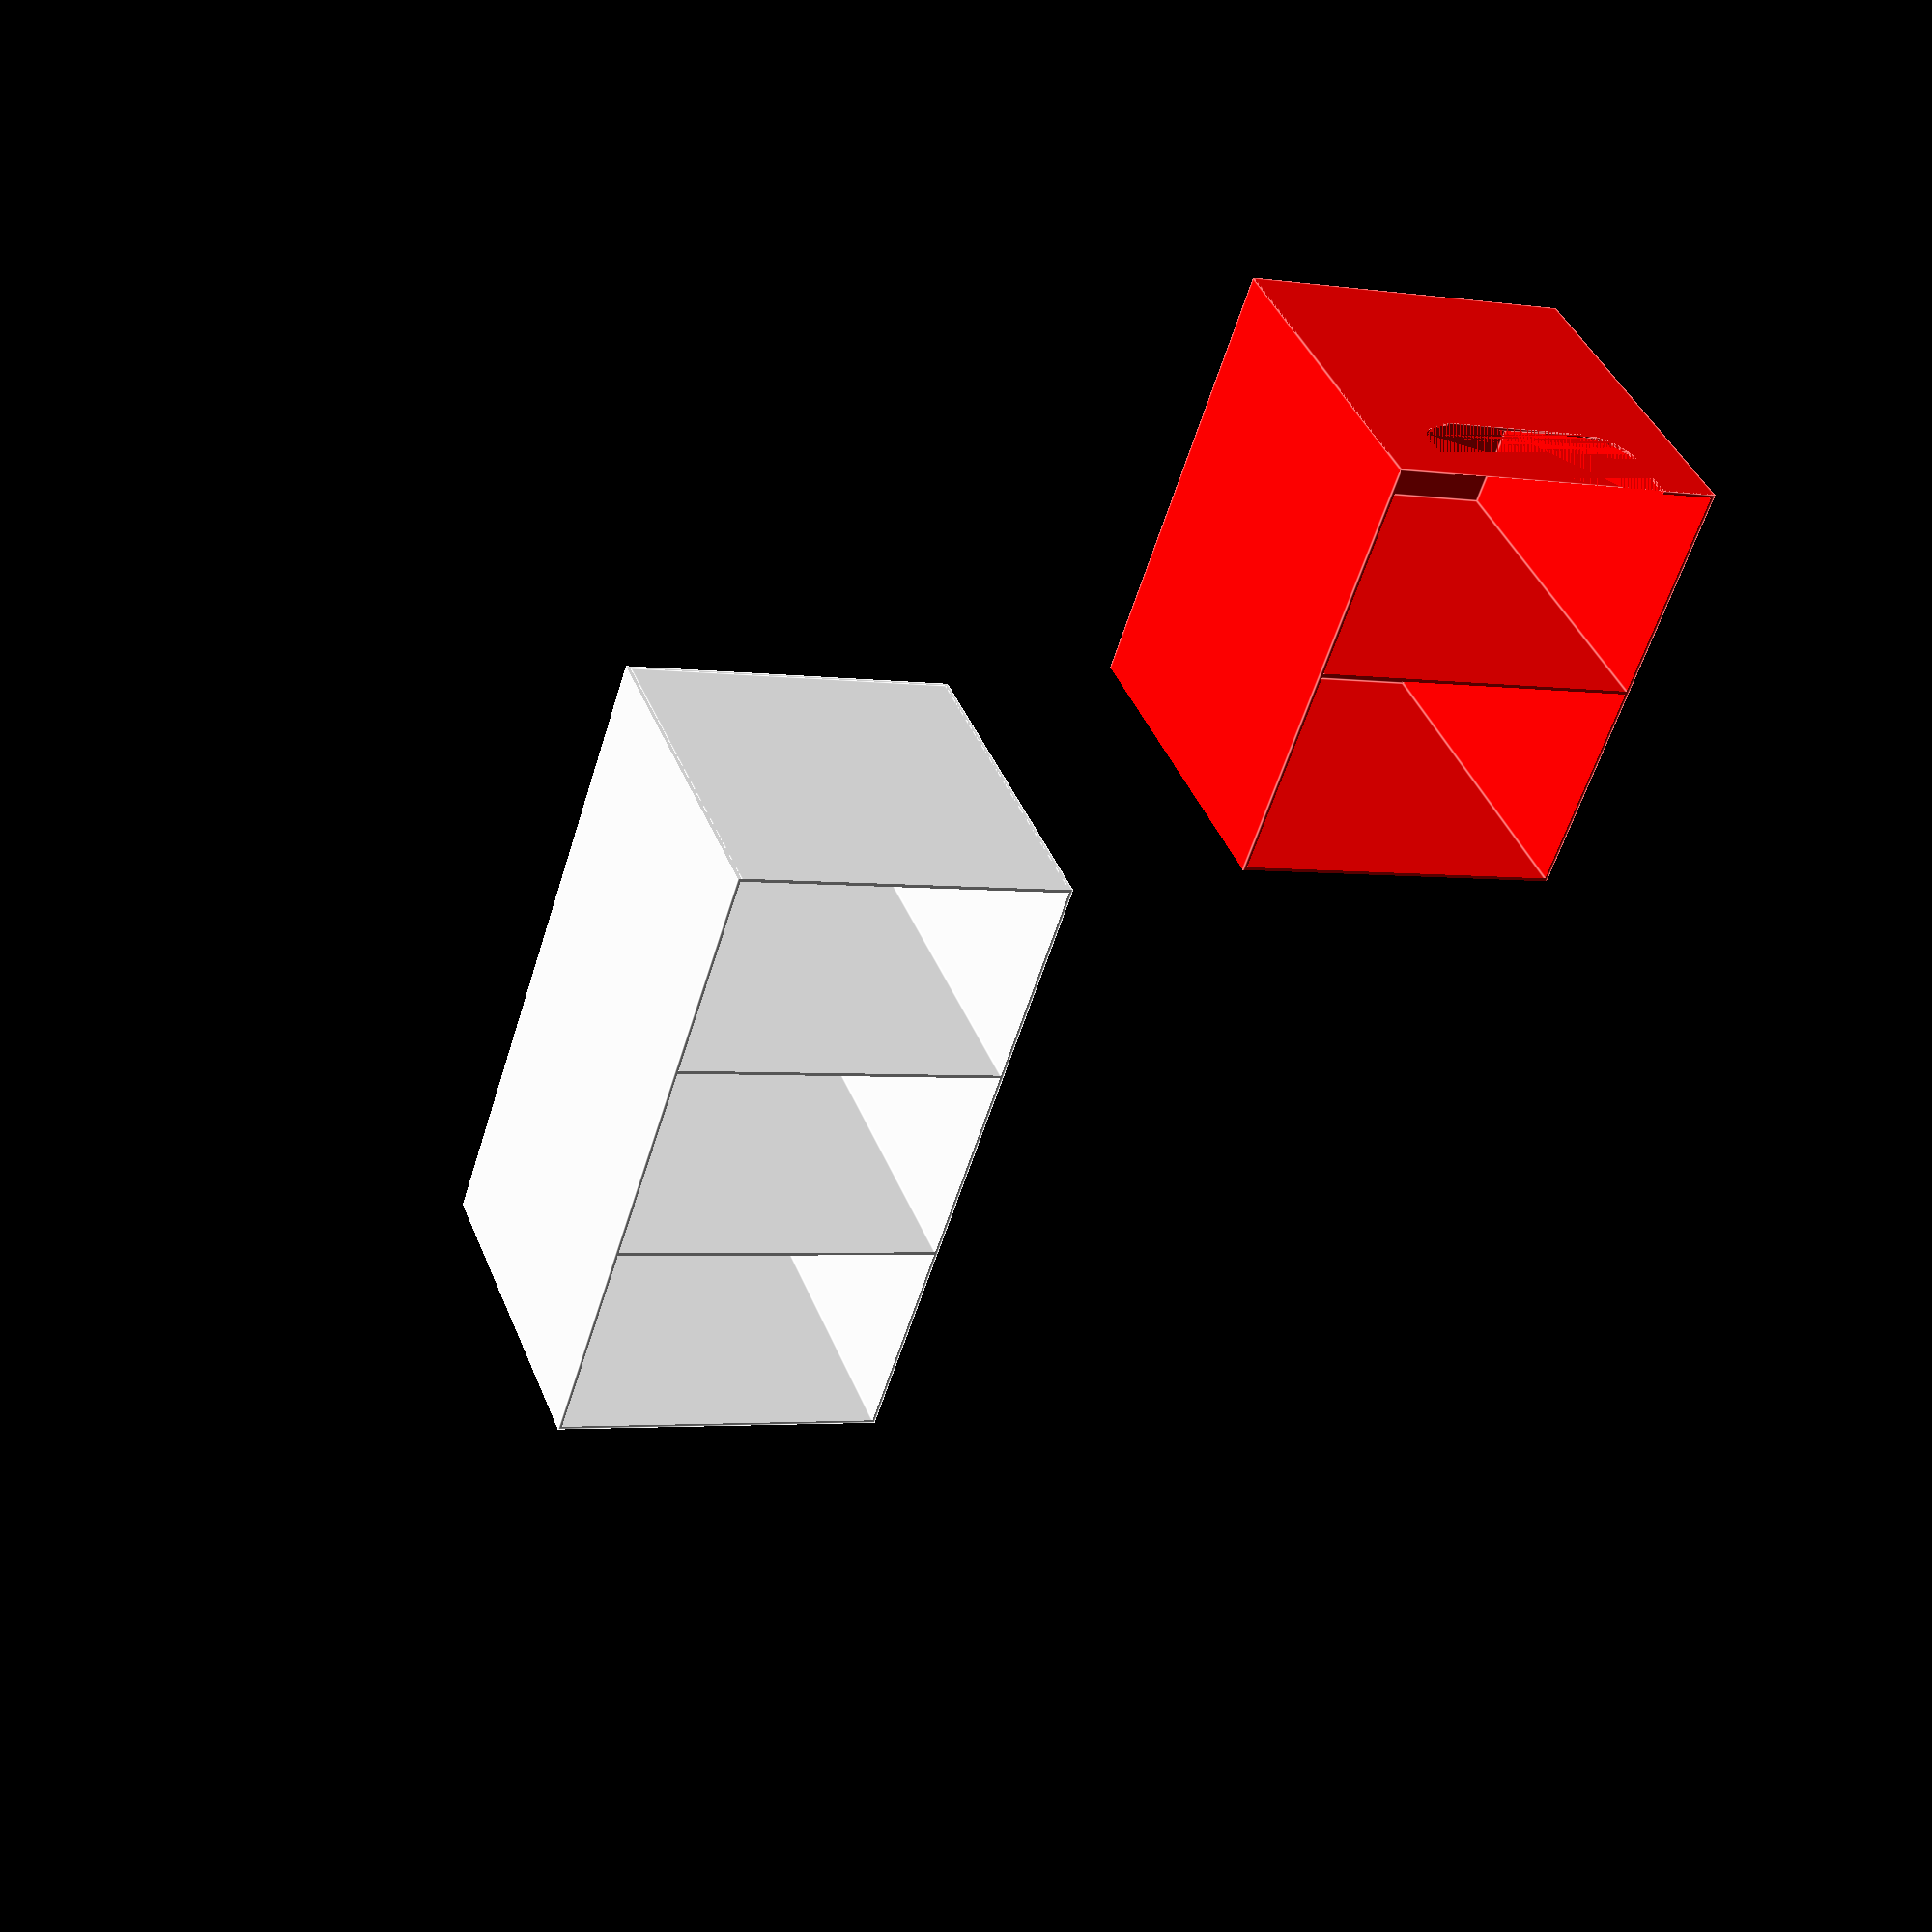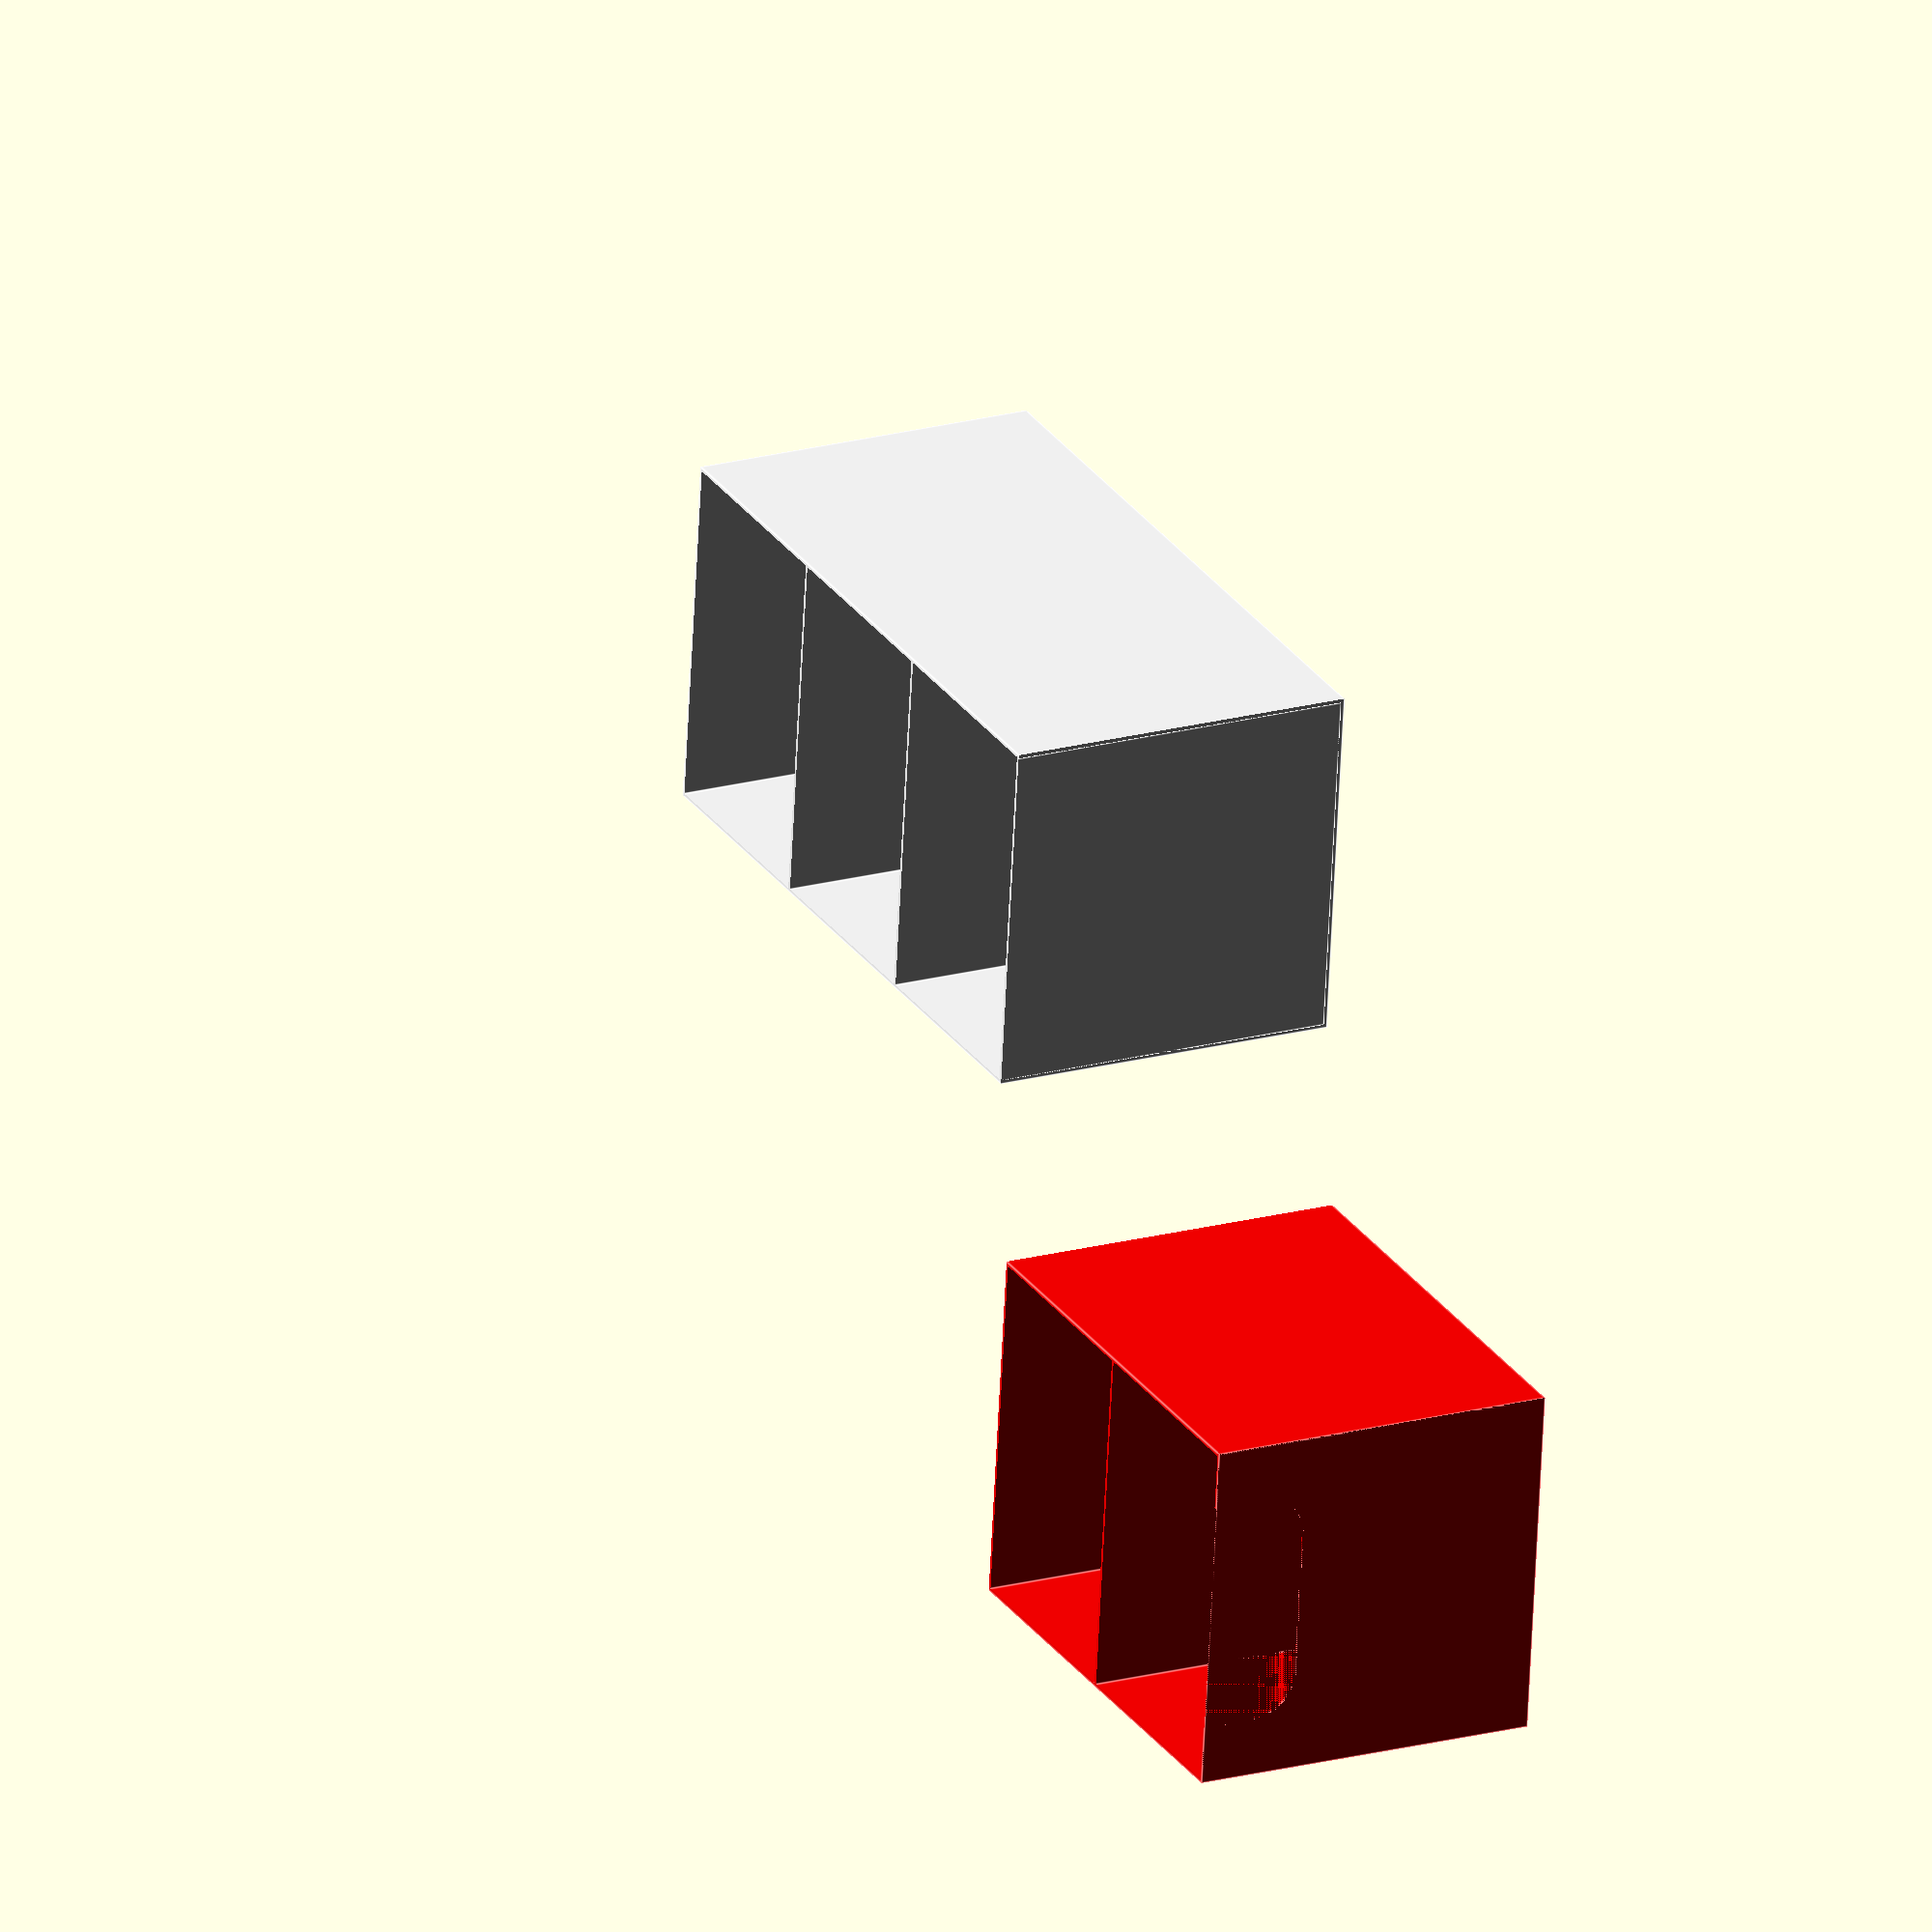
<openscad>
wine_rack_depth = 330;
wine_rack_width = 102;
wine_rack_height = 102;



module winerackit(places = 4, wall = 2) {
rendering_fix  = 1;
    difference(){
        cube([wine_rack_width, wine_rack_depth, wine_rack_height]);
        
        d = (wine_rack_depth - wall - wall - ((places - 1) * wall)) / places;
        
        union(){
            for(i = [1:places]) {
                translate([wall, (wall * i ) + (d * (i - 1)), wall])
                    color("red")
                    cube([102 - wall - wall, d, 
                          102 - wall + rendering_fix]);
            }
        }
            
        // cutout for human hands
        translate([0, rendering_fix, 0]) hull() {
        z = wine_rack_width / 1.5;
        translate([(wine_rack_width - z) / 2, -wall, wine_rack_height * 0.85])
        color("blue")
        cube([z, wall * 2, wine_rack_height / 4]);
        translate([(wine_rack_width - z) / 2 + wine_rack_height / 8,
            wall,
            wine_rack_height * 0.85
        ])
        color("blue")
        rotate([90, 0, 0])
        cylinder(h = wall * 2, d = wine_rack_height / 4);

        translate([wine_rack_width - ((wine_rack_width - z) / 2 + wine_rack_height / 8),
            wall,
            wine_rack_height * 0.85
        ])
        color("green")
        rotate([90, 0, 0])
        cylinder(h = wall * 2, d = wine_rack_height / 4);
        }


    }

}

pla = 0.4;



module split_winerackit(places = 4, wall=2){
    
    d = (wine_rack_depth - wall - wall - ((places - 1) * wall)) / places;
    echo(d);
    
    places_a = floor(places / 2);
    places_b = places - places_a;
    
    echo(places_a, places_b);
    first_half_depth = (wall * (places_a + 1)) + (d * (places_a ));
    second_half_depth = (wall * (places_b + 1)) + (d * (places_b ));
    
    color("red") intersection() {
        cube(first_half_depth);
        winerackit(places=places, wall=wall);
    }
    
    translate([wine_rack_width * 1.5,10,0]) color("white") intersection() {
        translate([0, first_half_depth-  wall, 0]) cube(second_half_depth + wall);
        winerackit(places=places, wall=wall);
    }
}

split_winerackit(places=5, wall=1);


// boxes - inner thingies 
// 1 - 0
// 2 - 1
// 3 - 2
// subtract (n-1) * width of divider.
</openscad>
<views>
elev=319.9 azim=197.9 roll=339.8 proj=p view=edges
elev=159.9 azim=96.2 roll=116.8 proj=o view=edges
</views>
